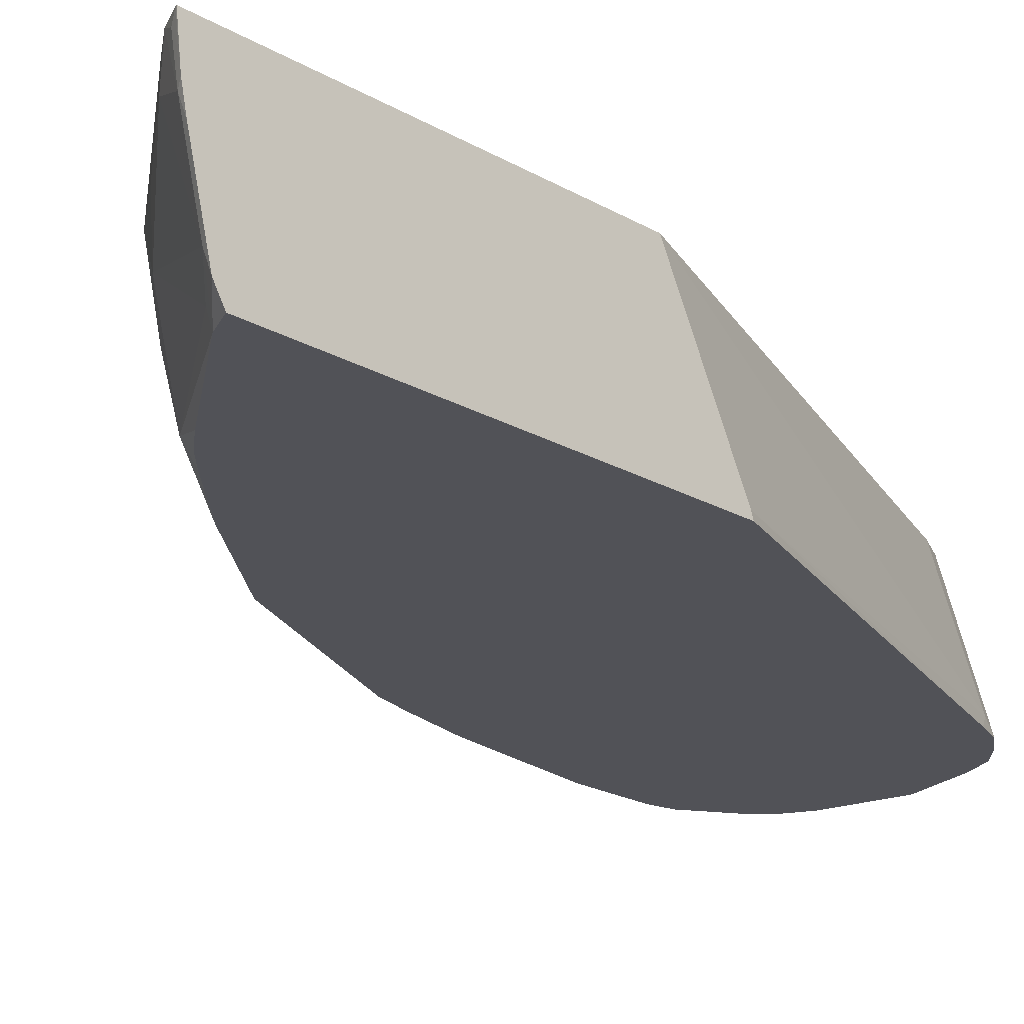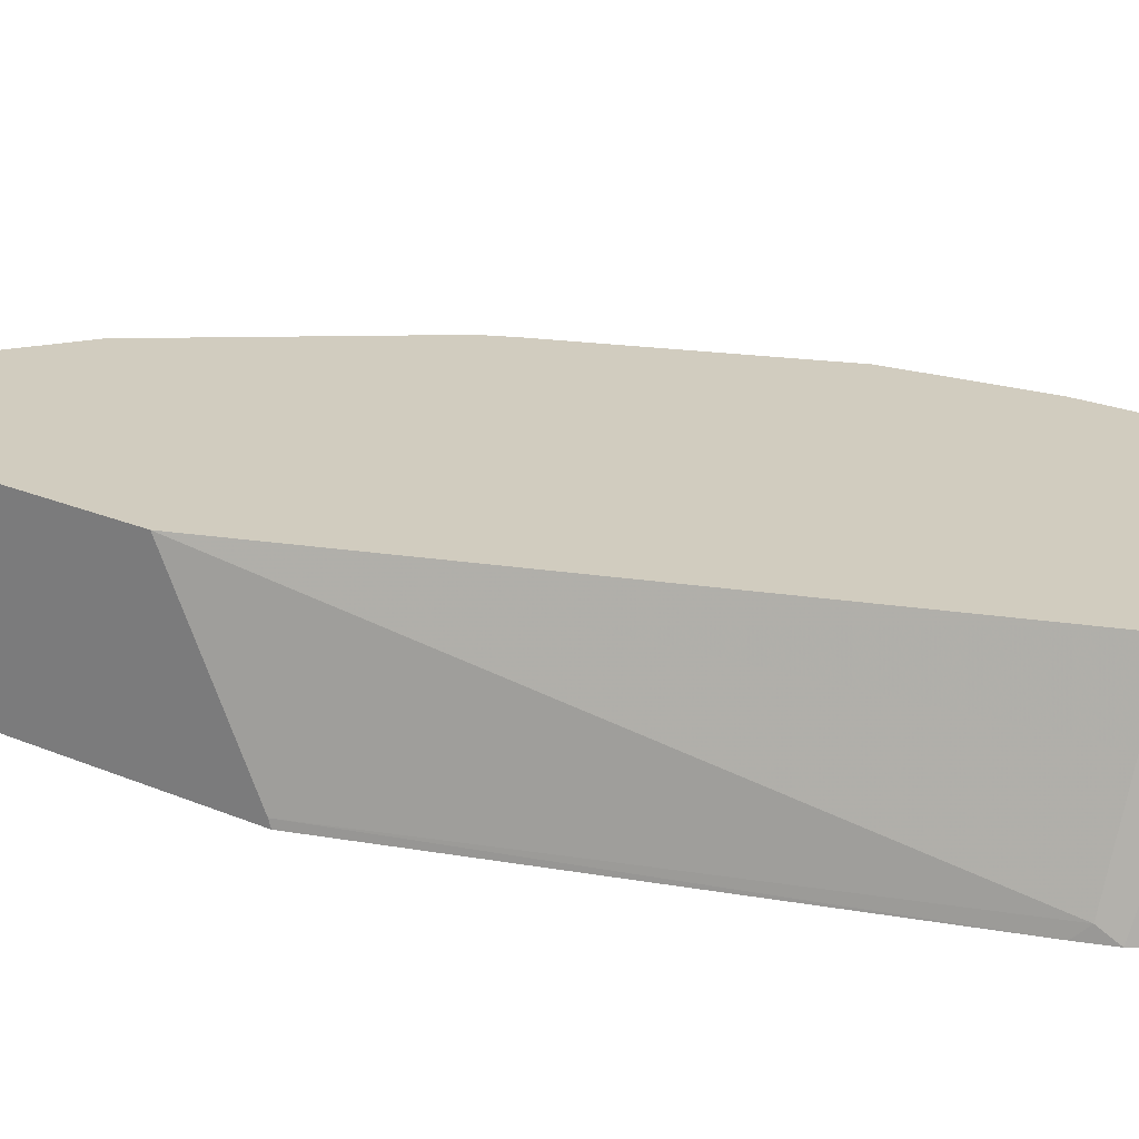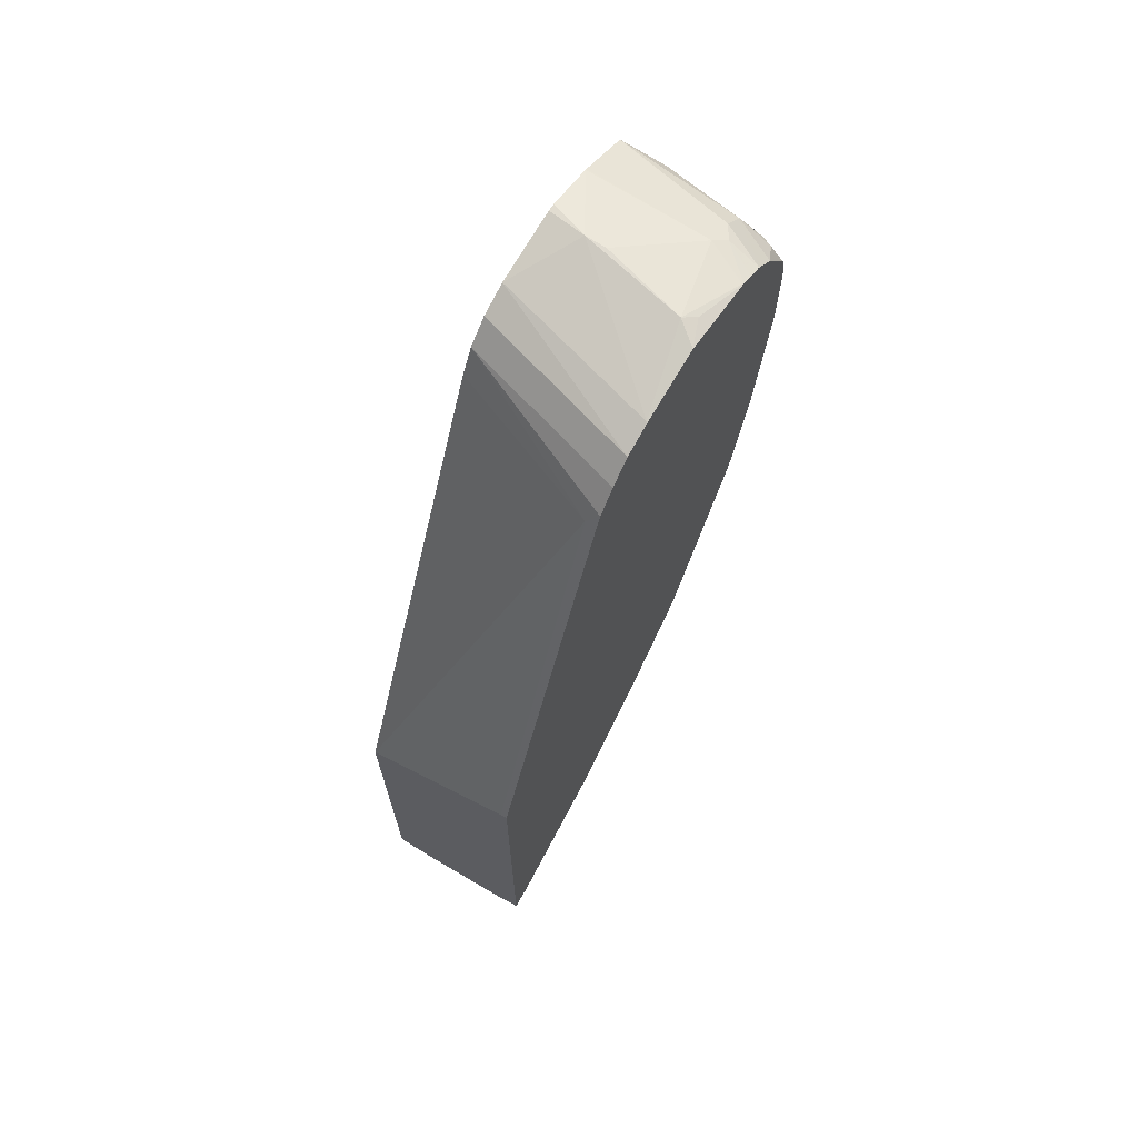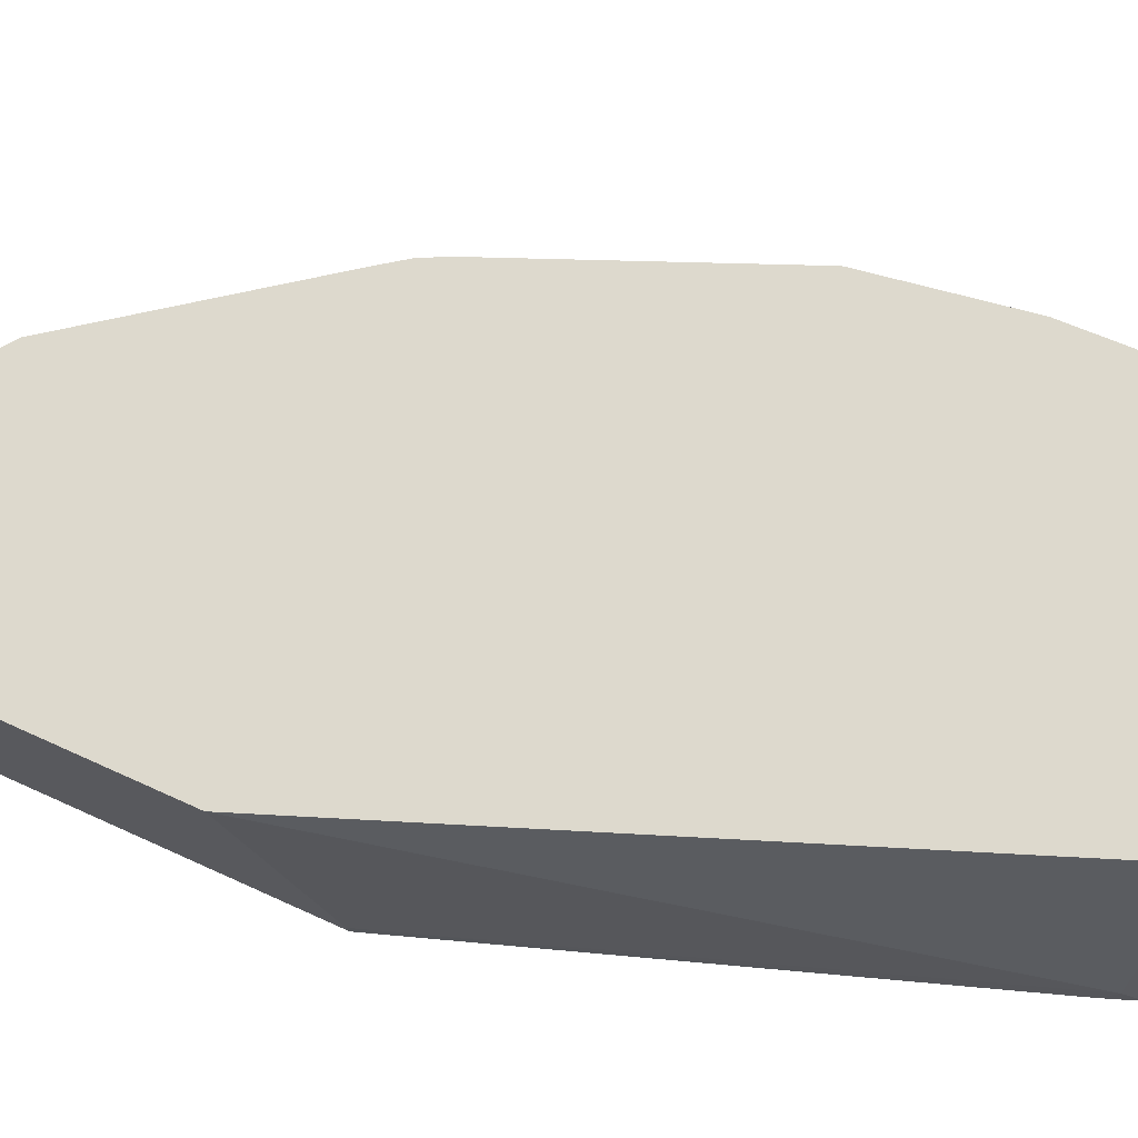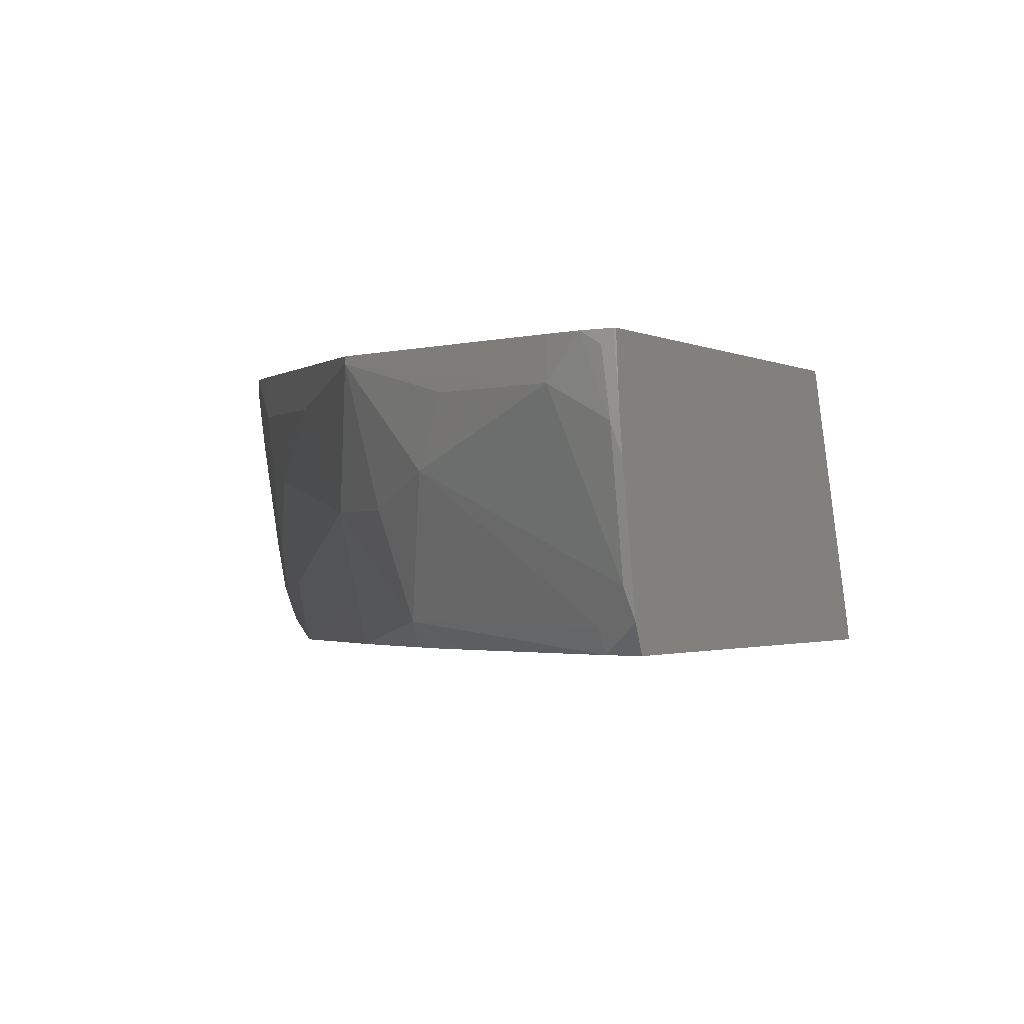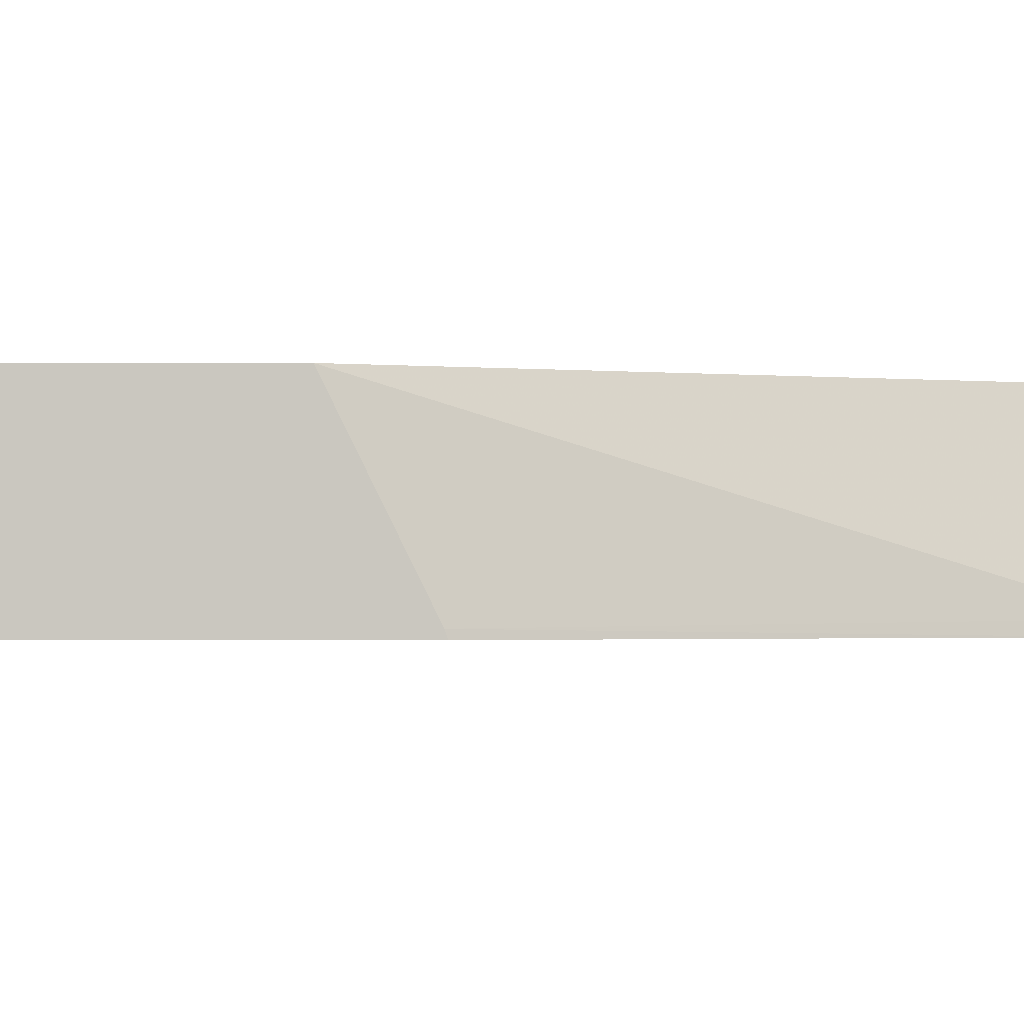
<metadata>
{"format":"obj","ext":"obj","renderer":"f3d","projection":"perspective","resolution":1024,"background":"white","views":[{"elev":-21.4,"azim":44.6,"up":"+Z"},{"elev":24.2,"azim":125.2,"up":"+Z"},{"elev":69.3,"azim":122.8,"up":"+Y"},{"elev":71.9,"azim":114.4,"up":"+Z"},{"elev":-1.0,"azim":20.5,"up":"+Z"},{"elev":-1.5,"azim":90.3,"up":"+Z"}]}
</metadata>
<code>
v -0.8757 0.3828 -0.09918
v -0.8757 0.3852 -0.09918
v -0.8715 0.3679 -0.213
v -0.8715 0.3292 -0.1743
v -0.8715 0.2711 -0.1162
v -0.8751 0.3643 -0.09918
v -0.8715 0.4067 -0.1936
v -0.8715 0.3872 -0.213
v -0.8715 0.426 -0.09918
v -0.8715 0.426 -0.1356
v -0.8519 0.3681 -0.2527
v -0.8521 0.3292 -0.2517
v -0.8521 0.2711 -0.2324
v -0.8521 0.2323 -0.213
v -0.8521 0.1936 -0.1743
v -0.8521 0.1549 -0.1356
v -0.871 0.2522 -0.09918
v -0.8666 0.409 -0.213
v -0.8521 0.4454 -0.213
v -0.8472 0.4478 -0.2324
v -0.8519 0.3863 -0.2527
v -0.8471 0.4273 -0.2527
v -0.865 0.3937 -0.2259
v -0.8518 0.4058 -0.2527
v -0.865 0.439 -0.09918
v -0.865 0.439 -0.1356
v -0.8516 0.3296 -0.2527
v -0.8327 0.1936 -0.2517
v -0.8327 0.1549 -0.2324
v -0.8327 0.1356 -0.213
v -0.8327 0.1161 -0.1743
v -0.8516 0.136 -0.09918
v -0.8472 0.4285 -0.2517
v -0.8456 0.4583 -0.213
v -0.8392 0.4712 -0.213
v -0.8424 0.4502 -0.2421
v -0.8468 0.4287 -0.2527
v -0.8516 0.4071 -0.2527
v -0.8521 0.4067 -0.2517
v -0.8528 0.4632 -0.09918
v -0.8586 0.4518 -0.1356
v -0.8323 0.1941 -0.2527
v -0.823 0.1259 -0.2421
v -0.8295 0.1387 -0.2292
v -0.8134 0.09676 -0.2324
v -0.7746 -0.01936 -0.1936
v -0.794 0.01944 -0.1743
v -0.7746 -0.03871 -0.1356
v -0.7649 -0.06774 -0.1065
v -0.7686 -0.06042 -0.09918
v -0.8197 0.4708 -0.2527
v -0.8449 0.478 -0.09918
v -0.8198 0.4906 -0.213
v -0.8008 0.49 -0.2527
v -0.8458 0.4764 -0.09918
v -0.8177 0.1311 -0.2527
v -0.8081 0.09585 -0.2527
v -0.7843 0.02911 -0.2421
v -0.7649 -0.02904 -0.2227
v -0.7617 -0.04513 -0.2001
v -0.7617 -0.06449 -0.142
v -0.7587 -0.08086 -0.09918
v -0.8424 0.4793 -0.1065
v -0.8198 0.4906 -0.09918
v -0.7955 0.5027 -0.09918
v -0.8037 0.4986 -0.2227
v -0.8001 0.4906 -0.2527
v -0.7241 -0.08502 -0.2527
v -0.7456 -0.06774 -0.2227
v -0.7424 -0.08384 -0.2001
v -0.7424 -0.1033 -0.1227
v -0.7424 -0.1033 -0.09918
v -0.794 0.5034 -0.213
v -0.794 0.5034 -0.09918
v -0.7756 0.503 -0.2527
v -0.7872 0.4972 -0.2527
v -0.723 -0.1033 -0.2195
v -0.7391 -0.08067 -0.2162
v -0.6467 -0.1818 -0.2527
v -0.6843 -0.142 -0.2388
v -0.723 -0.1226 -0.1614
v -0.6843 -0.1807 -0.1227
v -0.6262 -0.2582 -0.1033
v -0.6262 -0.2582 -0.09918
v -0.7359 0.5229 -0.1549
v -0.7165 0.5229 -0.2324
v -0.7746 0.5034 -0.2517
v -0.7488 0.5164 -0.09918
v -0.7359 0.5229 -0.1356
v -0.7262 0.518 -0.2421
v -0.7008 0.5192 -0.2527
v -0.6455 -0.2 -0.2195
v -0.6455 -0.2194 -0.1807
v -0.5907 -0.242 -0.2527
v -0.5874 -0.2582 -0.2388
v -0.6262 -0.2388 -0.1807
v -0.6068 -0.2582 -0.1807
v -0.5681 -0.2969 -0.1614
v -0.5487 -0.3163 -0.1227
v -0.4712 -0.3744 -0.1227
v -0.4712 -0.3744 -0.09918
v -0.6391 0.5034 -0.2517
v -0.7424 0.5164 -0.09918
v -0.6778 0.5034 -0.09918
v -0.6391 0.5034 -0.2527
v -0.5801 -0.2527 -0.2527
v -0.5713 -0.2614 -0.2527
v -0.5498 -0.2786 -0.2527
v -0.4491 -0.3522 -0.2527
v -0.4519 -0.355 -0.2388
v -0.4325 -0.3744 -0.2195
v -0.4325 -0.3938 -0.142
v -0.4489 -0.3907 -0.09918
v -0.6118 0.492 -0.2527
v -0.6731 0.5011 -0.09918
v -0.4271 -0.3626 -0.2527
v -0.4271 -0.3722 -0.2367
v -0.4293 -0.3711 -0.2356
v -0.4271 -0.3916 -0.1592
v -0.4271 -0.3965 -0.1366
v -0.4284 -0.4006 -0.09918
v -0.4358 -0.3969 -0.1065
v -0.6519 0.4906 -0.09918
v -0.5924 0.4727 -0.2527
v -0.4271 0.02685 -0.2527
v -0.4271 -0.401 -0.09918
v -0.6326 0.4712 -0.09918
v -0.5757 0.4507 -0.2527
v -0.4271 0.02477 -0.2464
v -0.566 0.425 -0.2527
v -0.4271 -0.04785 -0.09918
v -0.6197 0.4454 -0.09918
v -0.5713 0.4357 -0.2421
v -0.6186 0.443 -0.09918
f 66 75 76
f 71 83 84
f 71 82 83
f 71 81 82
f 70 81 71
f 70 77 81
f 68 79 80
f 69 78 70
f 68 80 77
f 68 78 69
f 68 77 78
f 66 76 67
f 70 78 77
f 71 84 72
f 75 86 90
f 73 89 85
f 73 85 86
f 73 86 87
f 73 87 75
f 74 88 89
f 75 87 86
f 75 90 91
f 77 80 92
f 77 92 93
f 77 93 81
f 79 94 95
f 79 95 92
f 66 73 75
f 79 92 80
f 73 74 89
f 65 74 73
f 49 61 62
f 62 71 72
f 81 93 82
f 40 55 41
f 41 55 52
f 42 56 43
f 43 56 57
f 43 57 58
f 43 58 45
f 45 58 59
f 45 59 46
f 46 59 60
f 46 60 61
f 46 61 48
f 46 48 47
f 48 61 49
f 65 73 66
f 49 62 50
f 52 64 63
f 53 63 64
f 53 64 65
f 53 65 66
f 53 66 67
f 53 67 54
f 57 68 58
f 58 68 59
f 59 68 69
f 59 69 70
f 59 70 60
f 60 70 61
f 61 70 62
f 62 70 71
f 52 63 53
f 82 93 83
f 111 119 112
f 83 96 97
f 109 118 111
f 109 111 110
f 111 118 117
f 111 117 119
f 112 119 120
f 112 120 121
f 112 121 122
f 112 122 113
f 113 122 121
f 114 115 123
f 114 123 124
f 116 125 129
f 116 129 131
f 116 131 126
f 116 126 120
f 116 120 119
f 116 119 117
f 120 126 121
f 123 127 124
f 124 127 128
f 125 130 129
f 127 132 133
f 127 133 128
f 128 133 130
f 129 130 133
f 129 133 131
f 131 133 134
f 132 134 133
f 36 51 37
f 109 117 118
f 109 116 117
f 104 115 114
f 102 114 105
f 83 97 98
f 83 98 99
f 83 99 100
f 83 100 101
f 83 101 84
f 85 89 86
f 86 91 90
f 86 89 102
f 86 102 91
f 88 103 89
f 89 103 104
f 89 104 102
f 91 102 105
f 92 95 93
f 83 93 96
f 93 95 96
f 95 97 96
f 95 106 107
f 95 107 108
f 95 108 109
f 95 109 110
f 95 110 98
f 95 98 97
f 98 110 111
f 98 111 100
f 98 100 99
f 100 111 112
f 100 112 113
f 100 113 101
f 102 104 114
f 94 106 95
f 35 54 51
f 13 28 14
f 35 52 53
f 2 9 10
f 2 10 7
f 3 8 21
f 3 21 11
f 3 11 12
f 3 12 13
f 3 13 14
f 3 14 15
f 3 15 4
f 4 15 5
f 5 15 16
f 5 16 17
f 5 17 6
f 7 18 8
f 7 10 19
f 7 19 20
f 7 20 18
f 8 18 22
f 8 22 23
f 8 23 24
f 8 24 21
f 9 25 26
f 9 26 10
f 10 26 34
f 10 34 19
f 11 21 24
f 11 24 38
f 11 38 22
f 11 22 37
f 2 7 8
f 11 37 51
f 1 9 2
f 1 40 25
f 1 2 8
f 1 8 3
f 1 3 4
f 1 4 5
f 1 5 6
f 1 6 17
f 1 17 32
f 1 32 50
f 1 62 72
f 1 72 84
f 1 84 101
f 1 101 113
f 1 113 121
f 1 121 126
f 1 126 131
f 1 131 134
f 1 134 132
f 1 132 127
f 1 127 123
f 1 123 115
f 1 115 104
f 1 104 103
f 1 103 88
f 1 88 74
f 1 74 65
f 1 65 64
f 1 64 52
f 1 52 55
f 1 55 40
f 1 25 9
f 11 51 54
f 1 50 62
f 11 67 76
f 19 34 20
f 20 34 35
f 20 35 36
f 20 36 37
f 20 37 33
f 22 33 37
f 22 38 39
f 22 39 23
f 23 39 24
f 24 39 38
f 25 40 26
f 26 40 41
f 26 41 35
f 26 35 34
f 28 42 43
f 28 43 29
f 29 43 44
f 29 44 30
f 30 43 45
f 30 45 31
f 30 44 43
f 31 45 46
f 31 46 47
f 31 47 32
f 32 48 49
f 32 49 50
f 35 51 36
f 35 41 52
f 11 54 67
f 18 33 22
f 18 20 33
f 32 47 48
f 16 31 32
f 11 76 75
f 16 32 17
f 11 75 91
f 11 91 105
f 11 114 124
f 11 124 128
f 11 128 130
f 11 130 125
f 11 125 116
f 11 116 109
f 11 109 108
f 11 108 107
f 11 107 106
f 11 106 94
f 11 94 79
f 11 105 114
f 11 68 57
f 11 79 68
f 15 29 30
f 14 28 29
f 35 53 54
f 12 28 13
f 12 42 28
f 14 29 15
f 12 27 42
f 11 57 56
f 16 30 31
f 11 56 42
f 15 30 16
f 11 42 27
f 11 27 12

</code>
